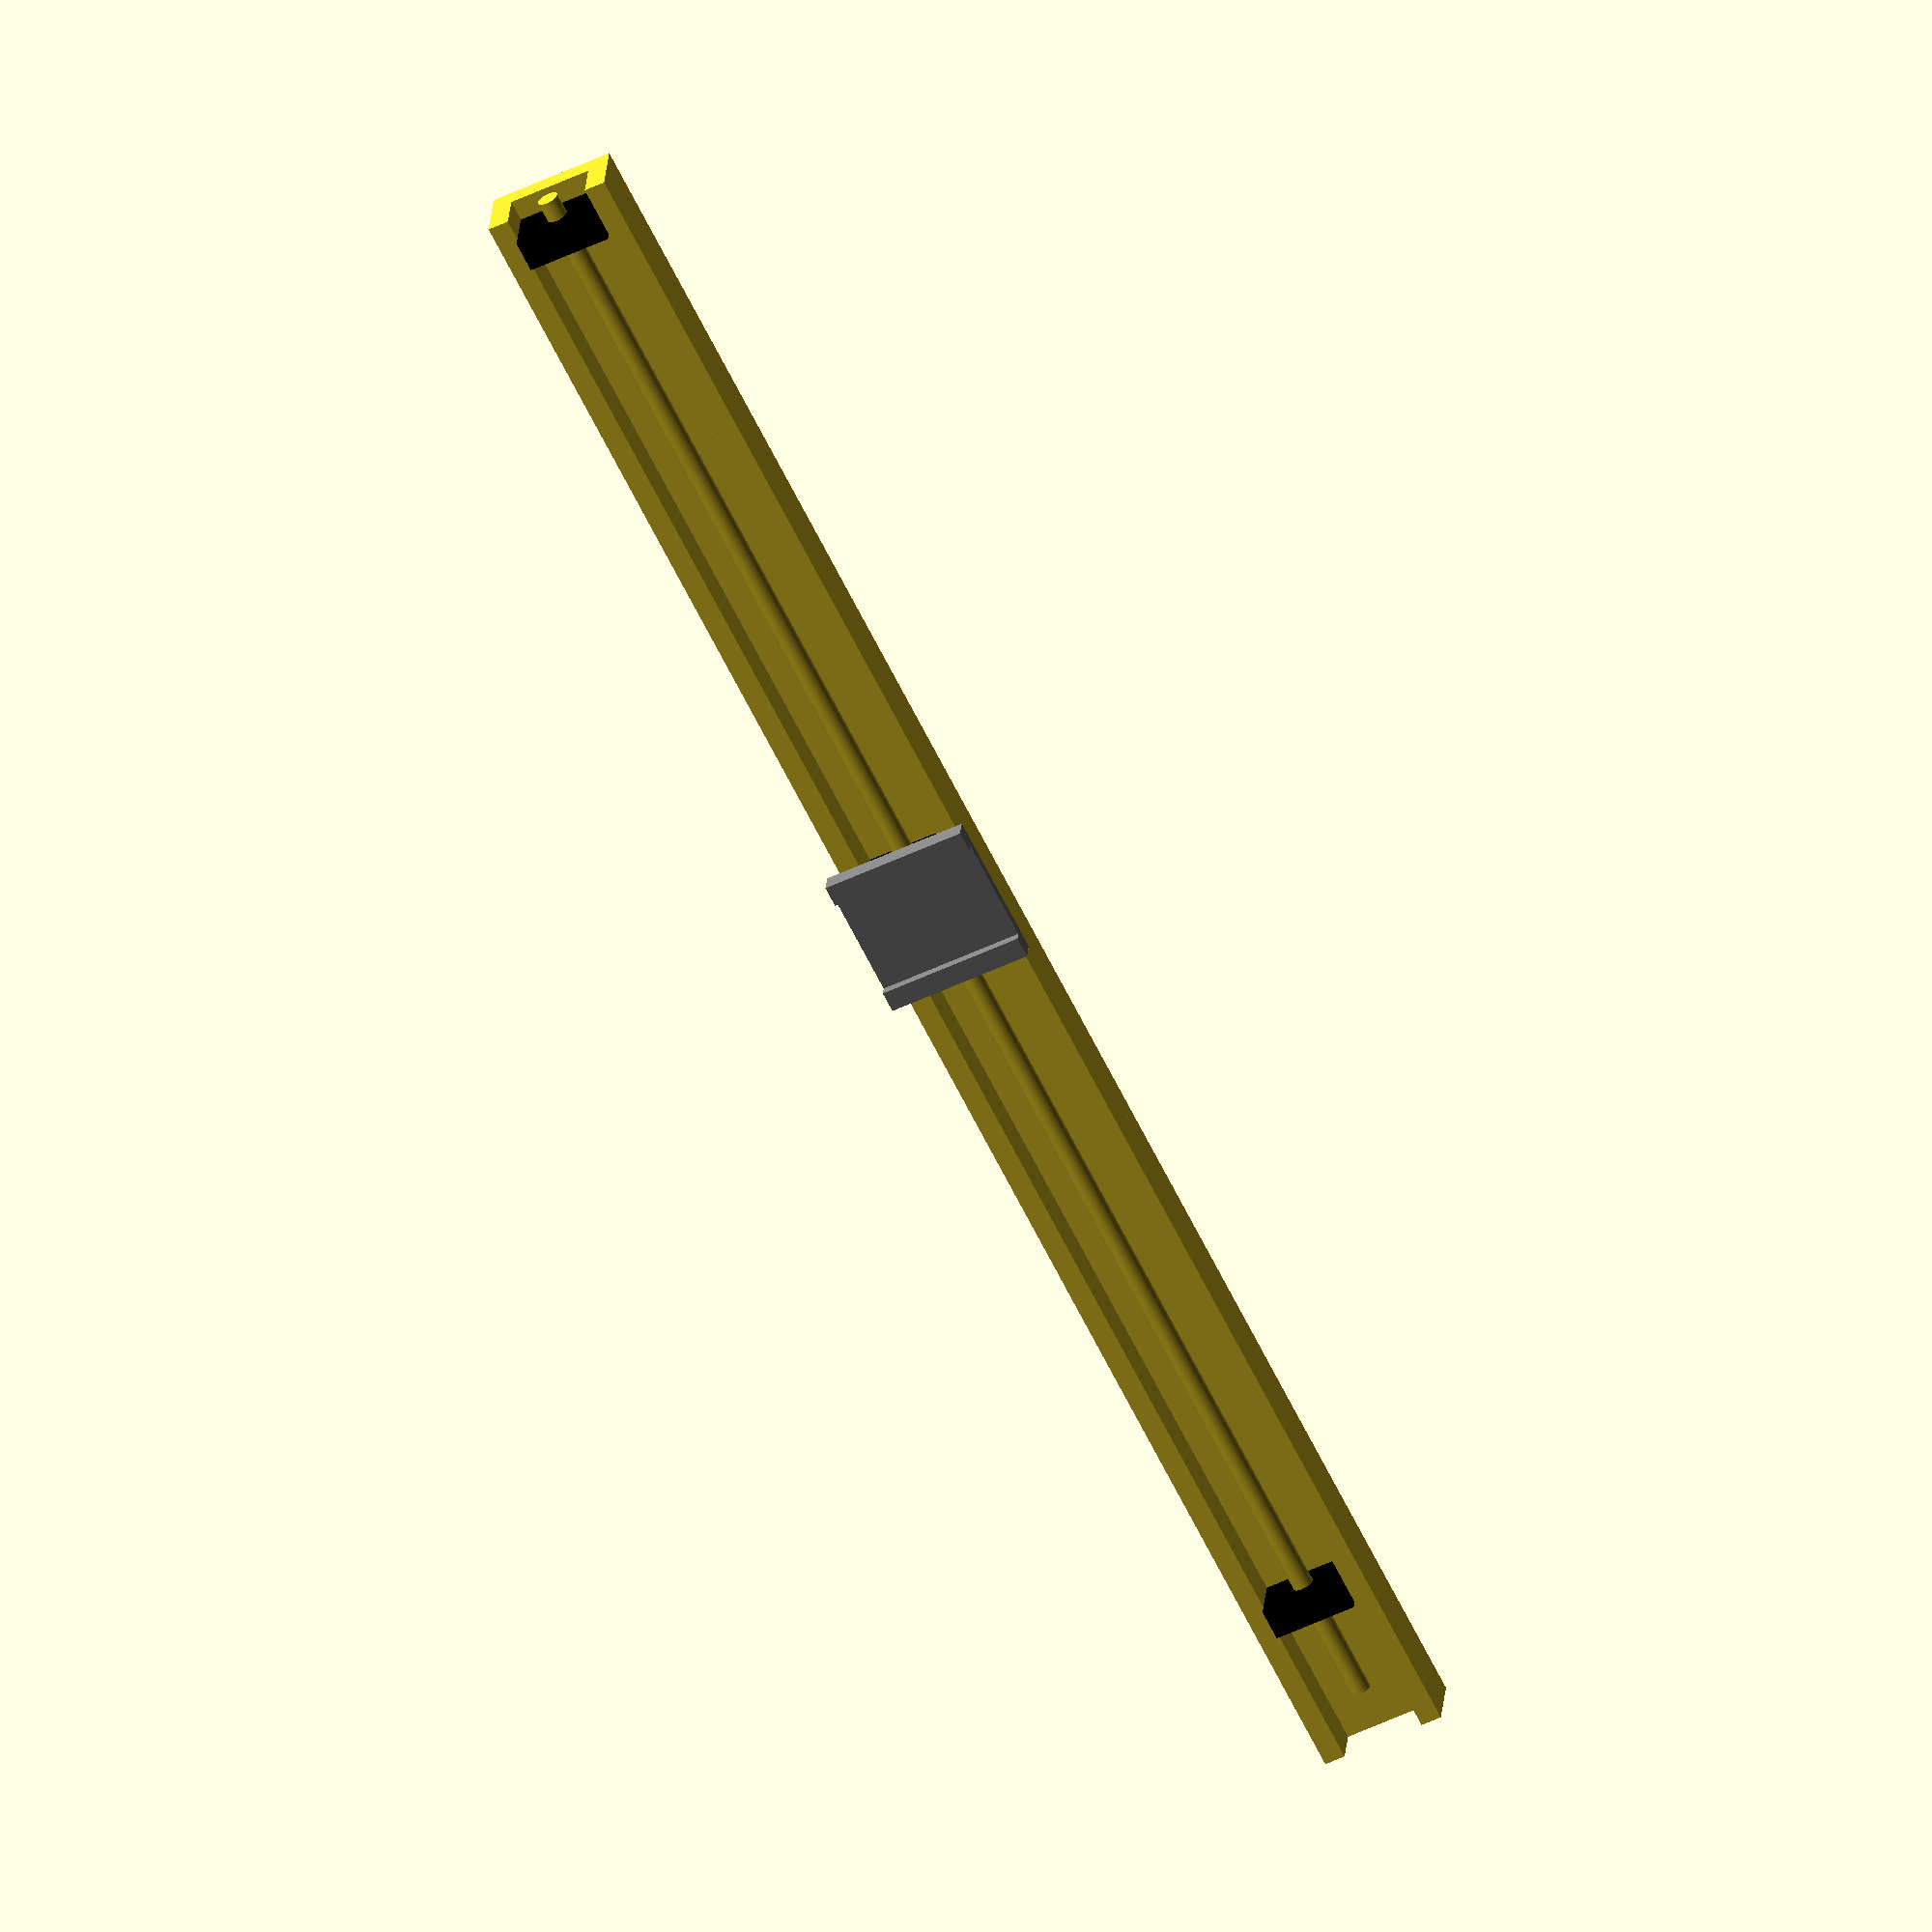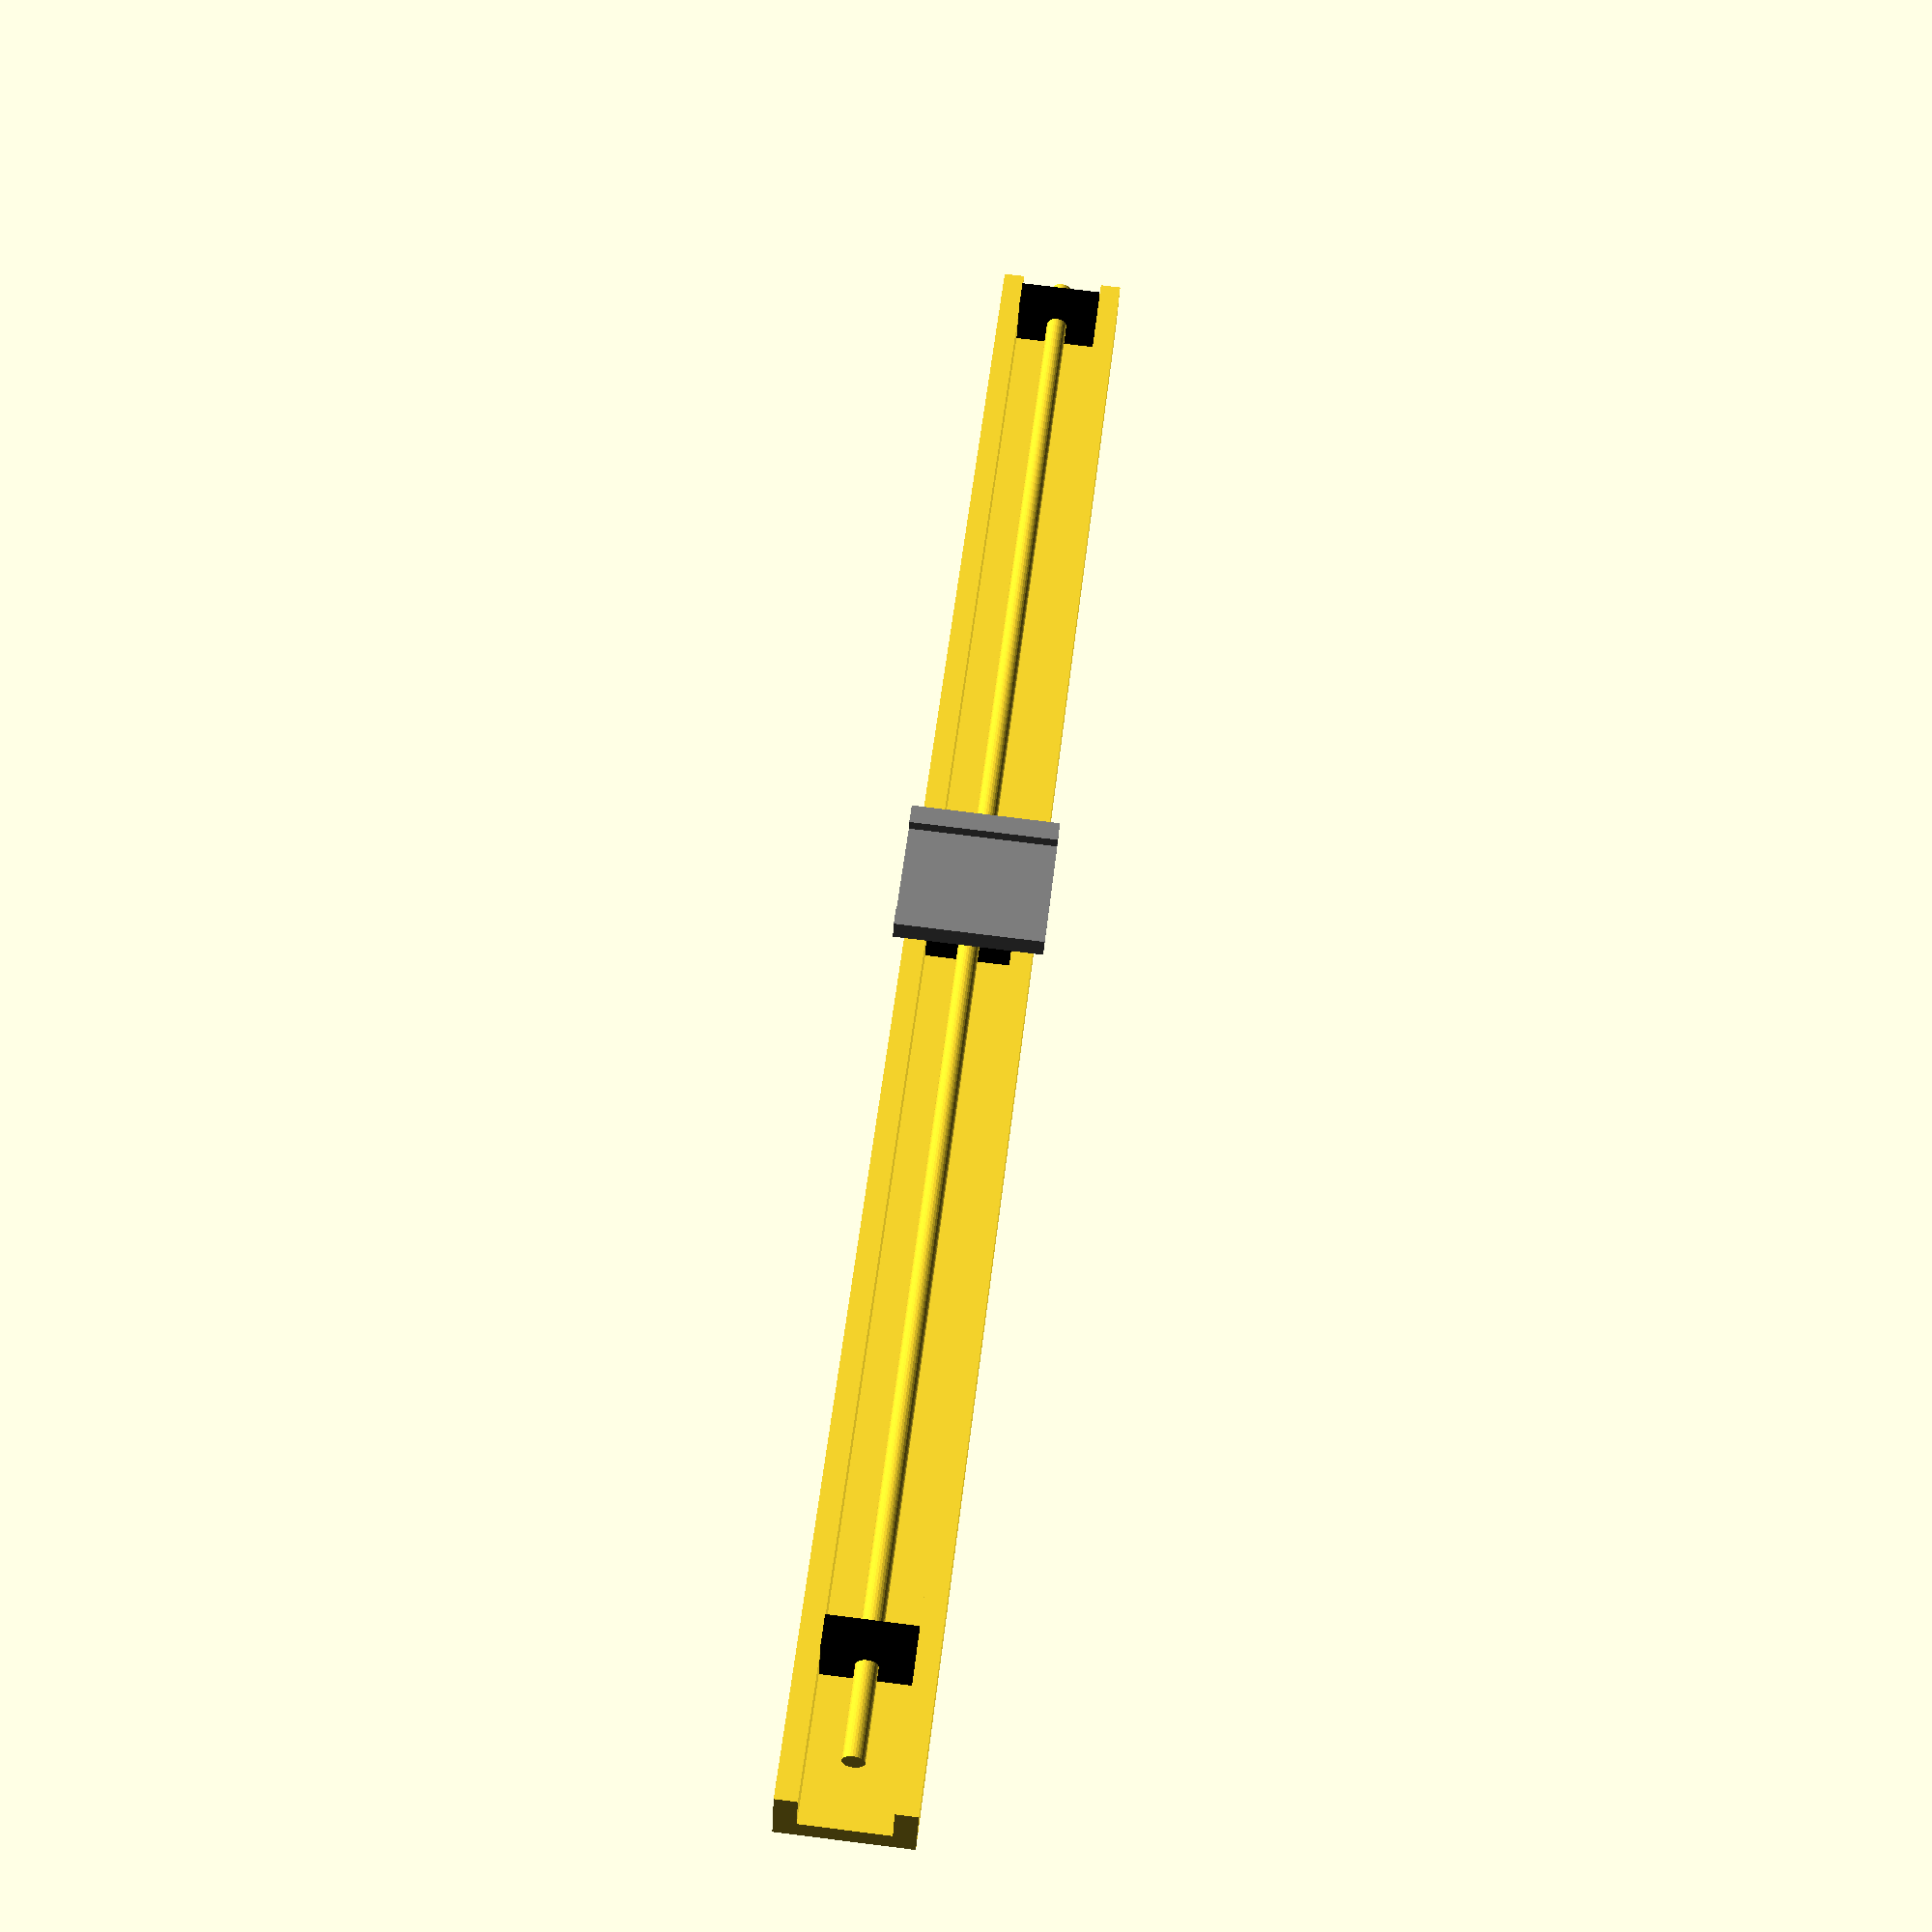
<openscad>
include <MCAD/stepper.scad>

l=1750;
cube([l,20,120]);
cube([l,60,20]);
translate([0,0,100]) cube([l,60,20]);
color([0,0,0]) translate([20,20,20]) cube([30,50,80]);
color([0,0,0]) translate([1580,20,20]) cube([30,50,80]);
color([0,0,0]) translate([750,20,20]) cube([100,50,80]);
color([0.5,0.5,0.5]) {
    translate([730,70,-10]) cube([140,10,140]);
    translate([730,80,-10]) cube([20,10,140]);
    translate([850,80,-10]) cube([20,10,140]);
}
translate([0,45,60]) rotate([0,90,0]) cylinder(h=1700, r=10);

translate([1750,45,60]) rotate([0,90,0]) motor(Nema34, NemaMedium, dualAxis=true);

</openscad>
<views>
elev=233.7 azim=349.7 roll=63.2 proj=o view=solid
elev=102.4 azim=156.0 roll=82.9 proj=p view=wireframe
</views>
